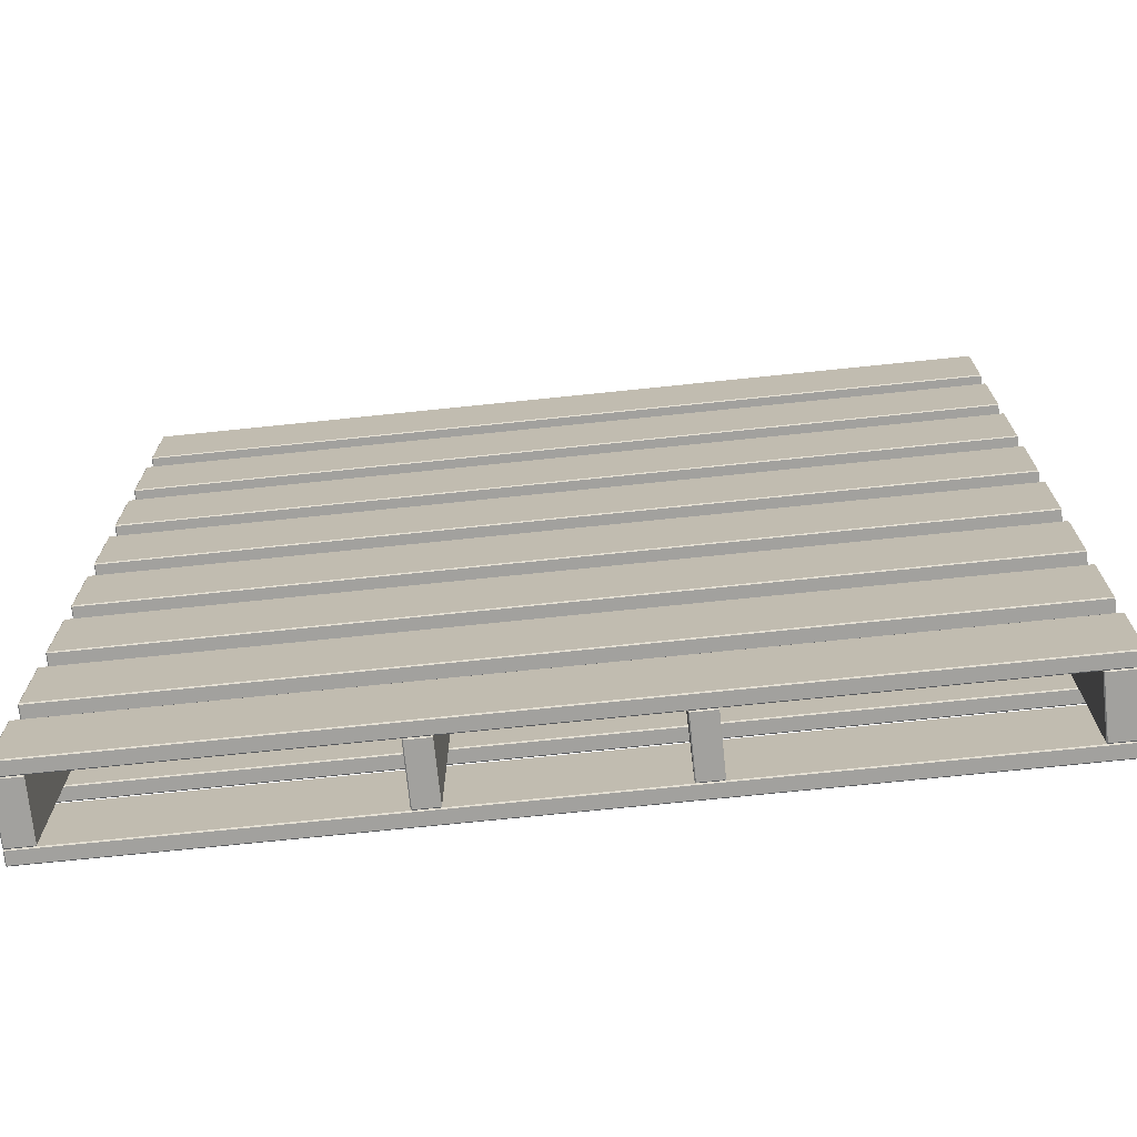
<metadata>
{"format":"obj","ext":"obj","renderer":"f3d","projection":"perspective","resolution":1024,"background":"white","views":[{"elev":-72.0,"azim":-174.1,"up":"+Z"}]}
</metadata>
<code>
o Pallet1
v 0.4369 0.0296 0.3449
v 0.4379 0.0306 0.3449
v 0.4369 0.0306 0.3459
v -0.4369 0.0296 0.3449
v -0.4369 0.0306 0.3459
v -0.4379 0.0306 0.3449
v 0.4369 0.04297 0.3459
v 0.4379 0.04297 0.3449
v 0.4369 0.04397 0.3449
v 0.4379 0.0306 0.2615
v 0.4369 0.0296 0.2615
v 0.4369 0.0306 0.2605
v -0.4369 0.0296 0.2615
v -0.4379 0.0306 0.2615
v -0.4369 0.0306 0.2605
v 0.4379 0.04297 0.2615
v 0.4369 0.04297 0.2605
v 0.4369 0.04397 0.2615
v -0.4369 0.04297 0.2605
v -0.4379 0.04297 0.2615
v -0.4369 0.04397 0.2615
v -0.4379 0.04297 0.3449
v -0.4369 0.04297 0.3459
v -0.4369 0.04397 0.3449
v -0.4303 -0.0296 0.4662
v -0.4303 -0.0286 0.4672
v -0.4313 -0.0286 0.4662
v -0.4303 0.0286 0.4672
v -0.4303 0.0296 0.4662
v -0.4313 0.0286 0.4662
v -0.4303 -0.0296 -0.4662
v -0.4313 -0.0286 -0.4662
v -0.4303 -0.0286 -0.4672
v -0.4303 0.0296 -0.4662
v -0.4303 0.0286 -0.4672
v -0.4313 0.0286 -0.4662
v -0.4058 -0.0296 0.4662
v -0.4048 -0.0286 0.4662
v -0.4058 -0.0286 0.4672
v -0.4058 0.0296 0.4662
v -0.4058 0.0286 0.4672
v -0.4048 0.0286 0.4662
v -0.4058 -0.0296 -0.4662
v -0.4058 -0.0286 -0.4672
v -0.4048 -0.0286 -0.4662
v -0.4058 0.0296 -0.4662
v -0.4048 0.0286 -0.4662
v -0.4058 0.0286 -0.4672
v 0.4369 0.0296 -0.3828
v 0.4379 0.0306 -0.3828
v 0.4369 0.0306 -0.3818
v 0.4379 0.04297 -0.3828
v 0.4369 0.04397 -0.3828
v 0.4369 0.04297 -0.3818
v -0.4369 0.0296 -0.3828
v -0.4369 0.0306 -0.3818
v -0.4379 0.0306 -0.3828
v -0.4369 0.04397 -0.3828
v -0.4379 0.04297 -0.3828
v -0.4369 0.04297 -0.3818
v 0.4369 0.0296 -0.4662
v 0.4369 0.0306 -0.4672
v 0.4379 0.0306 -0.4662
v 0.4369 0.04397 -0.4662
v 0.4379 0.04297 -0.4662
v 0.4369 0.04297 -0.4672
v -0.4369 0.0296 -0.4662
v -0.4379 0.0306 -0.4662
v -0.4369 0.0306 -0.4672
v -0.4369 0.04397 -0.4662
v -0.4369 0.04297 -0.4672
v -0.4379 0.04297 -0.4662
v 0.4369 -0.04397 -0.3828
v 0.4379 -0.04297 -0.3828
v 0.4369 -0.04297 -0.3818
v 0.4379 -0.0306 -0.3828
v 0.4369 -0.0296 -0.3828
v 0.4369 -0.0306 -0.3818
v -0.4369 -0.04397 -0.3828
v -0.4369 -0.04297 -0.3818
v -0.4379 -0.04297 -0.3828
v -0.4369 -0.0296 -0.3828
v -0.4379 -0.0306 -0.3828
v -0.4369 -0.0306 -0.3818
v 0.4369 -0.04397 -0.4662
v 0.4369 -0.04297 -0.4672
v 0.4379 -0.04297 -0.4662
v 0.4369 -0.0296 -0.4662
v 0.4379 -0.0306 -0.4662
v 0.4369 -0.0306 -0.4672
v -0.4369 -0.04397 -0.4662
v -0.4379 -0.04297 -0.4662
v -0.4369 -0.04297 -0.4672
v -0.4369 -0.0296 -0.4662
v -0.4369 -0.0306 -0.4672
v -0.4379 -0.0306 -0.4662
v -0.1162 -0.0296 0.4662
v -0.1162 -0.0286 0.4672
v -0.1172 -0.0286 0.4662
v -0.1162 -0.0296 -0.4662
v -0.1172 -0.0286 -0.4662
v -0.1162 -0.0286 -0.4672
v -0.1172 0.0286 0.4662
v -0.1162 0.0286 0.4672
v -0.1162 0.0296 0.4662
v -0.09417 -0.0286 0.4672
v -0.09417 -0.0296 0.4662
v -0.09317 -0.0286 0.4662
v -0.09417 -0.0296 -0.4662
v -0.09417 -0.0286 -0.4672
v -0.09317 -0.0286 -0.4662
v -0.09417 0.0286 0.4672
v -0.09317 0.0286 0.4662
v -0.09417 0.0296 0.4662
v -0.09317 0.0286 -0.4662
v -0.09417 0.0286 -0.4672
v -0.09417 0.0296 -0.4662
v -0.1162 0.0286 -0.4672
v -0.1172 0.0286 -0.4662
v -0.1162 0.0296 -0.4662
v 0.1007 -0.0296 0.4662
v 0.1007 -0.0286 0.4672
v 0.09969 -0.0286 0.4662
v 0.1007 -0.0296 -0.4662
v 0.09969 -0.0286 -0.4662
v 0.1007 -0.0286 -0.4672
v 0.09969 0.0286 0.4662
v 0.1007 0.0286 0.4672
v 0.1007 0.0296 0.4662
v 0.1227 -0.0286 0.4672
v 0.1227 -0.0296 0.4662
v 0.1237 -0.0286 0.4662
v 0.1227 -0.0296 -0.4662
v 0.1227 -0.0286 -0.4672
v 0.1237 -0.0286 -0.4662
v 0.1227 0.0286 0.4672
v 0.1237 0.0286 0.4662
v 0.1227 0.0296 0.4662
v 0.1237 0.0286 -0.4662
v 0.1227 0.0286 -0.4672
v 0.1227 0.0296 -0.4662
v 0.1007 0.0286 -0.4672
v 0.09969 0.0286 -0.4662
v 0.1007 0.0296 -0.4662
v 0.4124 -0.0296 0.4662
v 0.4124 -0.0286 0.4672
v 0.4114 -0.0286 0.4662
v 0.4124 -0.0296 -0.4662
v 0.4114 -0.0286 -0.4662
v 0.4124 -0.0286 -0.4672
v 0.4114 0.0286 0.4662
v 0.4124 0.0286 0.4672
v 0.4124 0.0296 0.4662
v 0.4369 -0.0286 0.4672
v 0.4369 -0.0296 0.4662
v 0.4379 -0.0286 0.4662
v 0.4369 -0.0296 -0.4662
v 0.4369 -0.0286 -0.4672
v 0.4379 -0.0286 -0.4662
v 0.4369 0.0286 0.4672
v 0.4379 0.0286 0.4662
v 0.4369 0.0296 0.4662
v 0.4379 0.0286 -0.4662
v 0.4369 0.0286 -0.4672
v 0.4369 0.0296 -0.4662
v 0.4124 0.0286 -0.4672
v 0.4114 0.0286 -0.4662
v 0.4124 0.0296 -0.4662
v 0.4369 0.0296 -0.2615
v 0.4379 0.0306 -0.2615
v 0.4369 0.0306 -0.2605
v -0.4369 0.0296 -0.2615
v -0.4369 0.0306 -0.2605
v -0.4379 0.0306 -0.2615
v 0.4369 0.04297 -0.2605
v 0.4379 0.04297 -0.2615
v 0.4369 0.04397 -0.2615
v 0.4379 0.0306 -0.3449
v 0.4369 0.0296 -0.3449
v 0.4369 0.0306 -0.3459
v -0.4369 0.0296 -0.3449
v -0.4379 0.0306 -0.3449
v -0.4369 0.0306 -0.3459
v 0.4379 0.04297 -0.3449
v 0.4369 0.04297 -0.3459
v 0.4369 0.04397 -0.3449
v -0.4369 0.04297 -0.3459
v -0.4379 0.04297 -0.3449
v -0.4369 0.04397 -0.3449
v -0.4379 0.04297 -0.2615
v -0.4369 0.04297 -0.2605
v -0.4369 0.04397 -0.2615
v 0.4369 0.0296 -0.1402
v 0.4379 0.0306 -0.1402
v 0.4369 0.0306 -0.1392
v -0.4369 0.0296 -0.1402
v -0.4369 0.0306 -0.1392
v -0.4379 0.0306 -0.1402
v 0.4369 0.04297 -0.1392
v 0.4379 0.04297 -0.1402
v 0.4369 0.04397 -0.1402
v 0.4379 0.0306 -0.2236
v 0.4369 0.0296 -0.2236
v 0.4369 0.0306 -0.2246
v -0.4369 0.0296 -0.2236
v -0.4379 0.0306 -0.2236
v -0.4369 0.0306 -0.2246
v 0.4379 0.04297 -0.2236
v 0.4369 0.04297 -0.2246
v 0.4369 0.04397 -0.2236
v -0.4369 0.04297 -0.2246
v -0.4379 0.04297 -0.2236
v -0.4369 0.04397 -0.2236
v -0.4379 0.04297 -0.1402
v -0.4369 0.04297 -0.1392
v -0.4369 0.04397 -0.1402
v 0.4369 0.0296 -0.01894
v 0.4379 0.0306 -0.01894
v 0.4369 0.0306 -0.01793
v -0.4369 0.0296 -0.01894
v -0.4369 0.0306 -0.01793
v -0.4379 0.0306 -0.01894
v 0.4369 0.04297 -0.01793
v 0.4379 0.04297 -0.01894
v 0.4369 0.04397 -0.01894
v 0.4379 0.0306 -0.1023
v 0.4369 0.0296 -0.1023
v 0.4369 0.0306 -0.1033
v -0.4369 0.0296 -0.1023
v -0.4379 0.0306 -0.1023
v -0.4369 0.0306 -0.1033
v 0.4379 0.04297 -0.1023
v 0.4369 0.04297 -0.1033
v 0.4369 0.04397 -0.1023
v -0.4369 0.04297 -0.1033
v -0.4379 0.04297 -0.1023
v -0.4369 0.04397 -0.1023
v -0.4379 0.04297 -0.01894
v -0.4369 0.04297 -0.01793
v -0.4369 0.04397 -0.01894
v 0.4369 0.0296 0.1023
v 0.4379 0.0306 0.1023
v 0.4369 0.0306 0.1033
v -0.4369 0.0296 0.1023
v -0.4369 0.0306 0.1033
v -0.4379 0.0306 0.1023
v 0.4369 0.04297 0.1033
v 0.4379 0.04297 0.1023
v 0.4369 0.04397 0.1023
v 0.4379 0.0306 0.01894
v 0.4369 0.0296 0.01894
v 0.4369 0.0306 0.01793
v -0.4369 0.0296 0.01894
v -0.4379 0.0306 0.01894
v -0.4369 0.0306 0.01793
v 0.4379 0.04297 0.01894
v 0.4369 0.04297 0.01793
v 0.4369 0.04397 0.01894
v -0.4369 0.04297 0.01793
v -0.4379 0.04297 0.01894
v -0.4369 0.04397 0.01894
v -0.4379 0.04297 0.1023
v -0.4369 0.04297 0.1033
v -0.4369 0.04397 0.1023
v 0.4369 0.0296 0.2236
v 0.4379 0.0306 0.2236
v 0.4369 0.0306 0.2246
v -0.4369 0.0296 0.2236
v -0.4369 0.0306 0.2246
v -0.4379 0.0306 0.2236
v 0.4369 0.04297 0.2246
v 0.4379 0.04297 0.2236
v 0.4369 0.04397 0.2236
v 0.4379 0.0306 0.1402
v 0.4369 0.0296 0.1402
v 0.4369 0.0306 0.1392
v -0.4369 0.0296 0.1402
v -0.4379 0.0306 0.1402
v -0.4369 0.0306 0.1392
v 0.4379 0.04297 0.1402
v 0.4369 0.04297 0.1392
v 0.4369 0.04397 0.1402
v -0.4369 0.04297 0.1392
v -0.4379 0.04297 0.1402
v -0.4369 0.04397 0.1402
v -0.4379 0.04297 0.2236
v -0.4369 0.04297 0.2246
v -0.4369 0.04397 0.2236
v 0.4369 0.0296 0.4662
v 0.4379 0.0306 0.4662
v 0.4369 0.0306 0.4672
v -0.4369 0.0296 0.4662
v -0.4369 0.0306 0.4672
v -0.4379 0.0306 0.4662
v 0.4369 0.04297 0.4672
v 0.4379 0.04297 0.4662
v 0.4369 0.04397 0.4662
v 0.4379 0.0306 0.3828
v 0.4369 0.0296 0.3828
v 0.4369 0.0306 0.3818
v -0.4369 0.0296 0.3828
v -0.4379 0.0306 0.3828
v -0.4369 0.0306 0.3818
v 0.4379 0.04297 0.3828
v 0.4369 0.04297 0.3818
v 0.4369 0.04397 0.3828
v -0.4369 0.04297 0.3818
v -0.4379 0.04297 0.3828
v -0.4369 0.04397 0.3828
v -0.4379 0.04297 0.4662
v -0.4369 0.04297 0.4672
v -0.4369 0.04397 0.4662
v 0.4369 -0.04397 -0.2615
v 0.4379 -0.04297 -0.2615
v 0.4369 -0.04297 -0.2605
v -0.4369 -0.04397 -0.2615
v -0.4369 -0.04297 -0.2605
v -0.4379 -0.04297 -0.2615
v 0.4369 -0.0306 -0.2605
v 0.4379 -0.0306 -0.2615
v 0.4369 -0.0296 -0.2615
v 0.4379 -0.04297 -0.3449
v 0.4369 -0.04397 -0.3449
v 0.4369 -0.04297 -0.3459
v -0.4369 -0.04397 -0.3449
v -0.4379 -0.04297 -0.3449
v -0.4369 -0.04297 -0.3459
v 0.4379 -0.0306 -0.3449
v 0.4369 -0.0306 -0.3459
v 0.4369 -0.0296 -0.3449
v -0.4369 -0.0306 -0.3459
v -0.4379 -0.0306 -0.3449
v -0.4369 -0.0296 -0.3449
v -0.4379 -0.0306 -0.2615
v -0.4369 -0.0306 -0.2605
v -0.4369 -0.0296 -0.2615
v 0.4369 -0.04397 -0.1402
v 0.4379 -0.04297 -0.1402
v 0.4369 -0.04297 -0.1392
v -0.4369 -0.04397 -0.1402
v -0.4369 -0.04297 -0.1392
v -0.4379 -0.04297 -0.1402
v 0.4369 -0.0306 -0.1392
v 0.4379 -0.0306 -0.1402
v 0.4369 -0.0296 -0.1402
v 0.4379 -0.04297 -0.2236
v 0.4369 -0.04397 -0.2236
v 0.4369 -0.04297 -0.2246
v -0.4369 -0.04397 -0.2236
v -0.4379 -0.04297 -0.2236
v -0.4369 -0.04297 -0.2246
v 0.4379 -0.0306 -0.2236
v 0.4369 -0.0306 -0.2246
v 0.4369 -0.0296 -0.2236
v -0.4369 -0.0306 -0.2246
v -0.4379 -0.0306 -0.2236
v -0.4369 -0.0296 -0.2236
v -0.4379 -0.0306 -0.1402
v -0.4369 -0.0306 -0.1392
v -0.4369 -0.0296 -0.1402
v 0.4369 -0.04397 -0.01894
v 0.4379 -0.04297 -0.01894
v 0.4369 -0.04297 -0.01793
v -0.4369 -0.04397 -0.01894
v -0.4369 -0.04297 -0.01793
v -0.4379 -0.04297 -0.01894
v 0.4369 -0.0306 -0.01793
v 0.4379 -0.0306 -0.01894
v 0.4369 -0.0296 -0.01894
v 0.4379 -0.04297 -0.1023
v 0.4369 -0.04397 -0.1023
v 0.4369 -0.04297 -0.1033
v -0.4369 -0.04397 -0.1023
v -0.4379 -0.04297 -0.1023
v -0.4369 -0.04297 -0.1033
v 0.4379 -0.0306 -0.1023
v 0.4369 -0.0306 -0.1033
v 0.4369 -0.0296 -0.1023
v -0.4369 -0.0306 -0.1033
v -0.4379 -0.0306 -0.1023
v -0.4369 -0.0296 -0.1023
v -0.4379 -0.0306 -0.01894
v -0.4369 -0.0306 -0.01793
v -0.4369 -0.0296 -0.01894
v 0.4369 -0.04397 0.1023
v 0.4379 -0.04297 0.1023
v 0.4369 -0.04297 0.1033
v -0.4369 -0.04397 0.1023
v -0.4369 -0.04297 0.1033
v -0.4379 -0.04297 0.1023
v 0.4369 -0.0306 0.1033
v 0.4379 -0.0306 0.1023
v 0.4369 -0.0296 0.1023
v 0.4379 -0.04297 0.01894
v 0.4369 -0.04397 0.01894
v 0.4369 -0.04297 0.01793
v -0.4369 -0.04397 0.01894
v -0.4379 -0.04297 0.01894
v -0.4369 -0.04297 0.01793
v 0.4379 -0.0306 0.01894
v 0.4369 -0.0306 0.01793
v 0.4369 -0.0296 0.01894
v -0.4369 -0.0306 0.01793
v -0.4379 -0.0306 0.01894
v -0.4369 -0.0296 0.01894
v -0.4379 -0.0306 0.1023
v -0.4369 -0.0306 0.1033
v -0.4369 -0.0296 0.1023
v 0.4369 -0.04397 0.2236
v 0.4379 -0.04297 0.2236
v 0.4369 -0.04297 0.2246
v -0.4369 -0.04397 0.2236
v -0.4369 -0.04297 0.2246
v -0.4379 -0.04297 0.2236
v 0.4369 -0.0306 0.2246
v 0.4379 -0.0306 0.2236
v 0.4369 -0.0296 0.2236
v 0.4379 -0.04297 0.1402
v 0.4369 -0.04397 0.1402
v 0.4369 -0.04297 0.1392
v -0.4369 -0.04397 0.1402
v -0.4379 -0.04297 0.1402
v -0.4369 -0.04297 0.1392
v 0.4379 -0.0306 0.1402
v 0.4369 -0.0306 0.1392
v 0.4369 -0.0296 0.1402
v -0.4369 -0.0306 0.1392
v -0.4379 -0.0306 0.1402
v -0.4369 -0.0296 0.1402
v -0.4379 -0.0306 0.2236
v -0.4369 -0.0306 0.2246
v -0.4369 -0.0296 0.2236
v 0.4369 -0.04397 0.3449
v 0.4379 -0.04297 0.3449
v 0.4369 -0.04297 0.3459
v -0.4369 -0.04397 0.3449
v -0.4369 -0.04297 0.3459
v -0.4379 -0.04297 0.3449
v 0.4369 -0.0306 0.3459
v 0.4379 -0.0306 0.3449
v 0.4369 -0.0296 0.3449
v 0.4379 -0.04297 0.2615
v 0.4369 -0.04397 0.2615
v 0.4369 -0.04297 0.2605
v -0.4369 -0.04397 0.2615
v -0.4379 -0.04297 0.2615
v -0.4369 -0.04297 0.2605
v 0.4379 -0.0306 0.2615
v 0.4369 -0.0306 0.2605
v 0.4369 -0.0296 0.2615
v -0.4369 -0.0306 0.2605
v -0.4379 -0.0306 0.2615
v -0.4369 -0.0296 0.2615
v -0.4379 -0.0306 0.3449
v -0.4369 -0.0306 0.3459
v -0.4369 -0.0296 0.3449
v 0.4369 -0.04397 0.4662
v 0.4379 -0.04297 0.4662
v 0.4369 -0.04297 0.4672
v -0.4369 -0.04397 0.4662
v -0.4369 -0.04297 0.4672
v -0.4379 -0.04297 0.4662
v 0.4369 -0.0306 0.4672
v 0.4379 -0.0306 0.4662
v 0.4369 -0.0296 0.4662
v 0.4379 -0.04297 0.3828
v 0.4369 -0.04397 0.3828
v 0.4369 -0.04297 0.3818
v -0.4369 -0.04397 0.3828
v -0.4379 -0.04297 0.3828
v -0.4369 -0.04297 0.3818
v 0.4379 -0.0306 0.3828
v 0.4369 -0.0306 0.3818
v 0.4369 -0.0296 0.3828
v -0.4369 -0.0306 0.3818
v -0.4379 -0.0306 0.3828
v -0.4369 -0.0296 0.3828
v -0.4379 -0.0306 0.4662
v -0.4369 -0.0306 0.4672
v -0.4369 -0.0296 0.4662
f 6 22 20 14
f 10 16 8 2
f 4 13 11 1
f 31 43 37 25
f 15 19 17 12
f 21 24 9 18
f 39 41 28 26
f 45 47 42 38
f 55 67 61 49
f 46 34 29 40
f 27 30 36 32
f 33 35 48 44
f 63 65 52 50
f 69 71 66 62
f 79 91 85 73
f 70 58 53 64
f 51 54 60 56
f 57 59 72 68
f 87 89 76 74
f 93 95 90 86
f 99 103 119 101
f 94 82 77 88
f 75 78 84 80
f 81 83 96 92
f 102 118 116 110
f 106 112 104 98
f 100 109 107 97
f 123 127 143 125
f 111 115 113 108
f 117 120 105 114
f 126 142 140 134
f 130 136 128 122
f 124 133 131 121
f 147 151 167 149
f 135 139 137 132
f 141 144 129 138
f 150 166 164 158
f 154 160 152 146
f 148 157 155 145
f 171 175 191 173
f 159 163 161 156
f 165 168 153 162
f 174 190 188 182
f 178 184 176 170
f 172 181 179 169
f 195 199 215 197
f 183 187 185 180
f 189 192 177 186
f 198 214 212 206
f 202 208 200 194
f 196 205 203 193
f 219 223 239 221
f 207 211 209 204
f 213 216 201 210
f 222 238 236 230
f 226 232 224 218
f 220 229 227 217
f 243 247 263 245
f 231 235 233 228
f 237 240 225 234
f 246 262 260 254
f 250 256 248 242
f 244 253 251 241
f 267 271 287 269
f 255 259 257 252
f 261 264 249 258
f 270 286 284 278
f 274 280 272 266
f 268 277 275 265
f 291 295 311 293
f 279 283 281 276
f 285 288 273 282
f 294 310 308 302
f 298 304 296 290
f 292 301 299 289
f 315 319 335 317
f 303 307 305 300
f 309 312 297 306
f 318 334 332 326
f 322 328 320 314
f 316 325 323 313
f 339 343 359 341
f 327 331 329 324
f 333 336 321 330
f 342 358 356 350
f 346 352 344 338
f 340 349 347 337
f 363 367 383 365
f 351 355 353 348
f 357 360 345 354
f 366 382 380 374
f 370 376 368 362
f 364 373 371 361
f 387 391 407 389
f 375 379 377 372
f 381 384 369 378
f 390 406 404 398
f 394 400 392 386
f 388 397 395 385
f 411 415 431 413
f 399 403 401 396
f 405 408 393 402
f 414 430 428 422
f 418 424 416 410
f 412 421 419 409
f 435 439 455 437
f 423 427 425 420
f 429 432 417 426
f 438 454 452 446
f 442 448 440 434
f 436 445 443 433
f 459 463 479 461
f 447 451 449 444
f 453 456 441 450
f 462 478 476 470
f 466 472 464 458
f 460 469 467 457
f 471 475 473 468
f 477 480 465 474
f 1 2 3
f 4 5 6
f 7 8 9
f 10 11 12
f 13 14 15
f 16 17 18
f 19 20 21
f 22 23 24
f 25 26 27
f 28 29 30
f 31 32 33
f 34 35 36
f 37 38 39
f 40 41 42
f 43 44 45
f 46 47 48
f 49 50 51
f 52 53 54
f 55 56 57
f 58 59 60
f 61 62 63
f 64 65 66
f 67 68 69
f 70 71 72
f 73 74 75
f 76 77 78
f 79 80 81
f 82 83 84
f 85 86 87
f 88 89 90
f 91 92 93
f 94 95 96
f 97 98 99
f 100 101 102
f 103 104 105
f 106 107 108
f 109 110 111
f 112 113 114
f 115 116 117
f 118 119 120
f 121 122 123
f 124 125 126
f 127 128 129
f 130 131 132
f 133 134 135
f 136 137 138
f 139 140 141
f 142 143 144
f 145 146 147
f 148 149 150
f 151 152 153
f 154 155 156
f 157 158 159
f 160 161 162
f 163 164 165
f 166 167 168
f 169 170 171
f 172 173 174
f 175 176 177
f 178 179 180
f 181 182 183
f 184 185 186
f 187 188 189
f 190 191 192
f 193 194 195
f 196 197 198
f 199 200 201
f 202 203 204
f 205 206 207
f 208 209 210
f 211 212 213
f 214 215 216
f 217 218 219
f 220 221 222
f 223 224 225
f 226 227 228
f 229 230 231
f 232 233 234
f 235 236 237
f 238 239 240
f 241 242 243
f 244 245 246
f 247 248 249
f 250 251 252
f 253 254 255
f 256 257 258
f 259 260 261
f 262 263 264
f 265 266 267
f 268 269 270
f 271 272 273
f 274 275 276
f 277 278 279
f 280 281 282
f 283 284 285
f 286 287 288
f 289 290 291
f 292 293 294
f 295 296 297
f 298 299 300
f 301 302 303
f 304 305 306
f 307 308 309
f 310 311 312
f 313 314 315
f 316 317 318
f 319 320 321
f 322 323 324
f 325 326 327
f 328 329 330
f 331 332 333
f 334 335 336
f 337 338 339
f 340 341 342
f 343 344 345
f 346 347 348
f 349 350 351
f 352 353 354
f 355 356 357
f 358 359 360
f 361 362 363
f 364 365 366
f 367 368 369
f 370 371 372
f 373 374 375
f 376 377 378
f 379 380 381
f 382 383 384
f 385 386 387
f 388 389 390
f 391 392 393
f 394 395 396
f 397 398 399
f 400 401 402
f 403 404 405
f 406 407 408
f 409 410 411
f 412 413 414
f 415 416 417
f 418 419 420
f 421 422 423
f 424 425 426
f 427 428 429
f 430 431 432
f 433 434 435
f 436 437 438
f 439 440 441
f 442 443 444
f 445 446 447
f 448 449 450
f 451 452 453
f 454 455 456
f 457 458 459
f 460 461 462
f 463 464 465
f 466 467 468
f 469 470 471
f 472 473 474
f 475 476 477
f 478 479 480
f 4 1 3 5
f 2 8 7 3
f 1 11 10 2
f 11 13 15 12
f 16 10 12 17
f 21 18 17 19
f 18 9 8 16
f 24 21 20 22
f 19 15 14 20
f 9 24 23 7
f 22 6 5 23
f 13 4 6 14
f 31 25 27 32
f 26 28 30 27
f 29 34 36 30
f 35 33 32 36
f 43 31 33 44
f 34 46 48 35
f 47 45 44 48
f 37 43 45 38
f 46 40 42 47
f 41 39 38 42
f 25 37 39 26
f 40 29 28 41
f 55 49 51 56
f 50 52 54 51
f 53 58 60 54
f 59 57 56 60
f 67 55 57 68
f 58 70 72 59
f 71 69 68 72
f 61 67 69 62
f 70 64 66 71
f 65 63 62 66
f 49 61 63 50
f 64 53 52 65
f 79 73 75 80
f 74 76 78 75
f 77 82 84 78
f 83 81 80 84
f 91 79 81 92
f 82 94 96 83
f 95 93 92 96
f 85 91 93 86
f 94 88 90 95
f 89 87 86 90
f 73 85 87 74
f 88 77 76 89
f 100 97 99 101
f 98 104 103 99
f 97 107 106 98
f 107 109 111 108
f 112 106 108 113
f 117 114 113 115
f 114 105 104 112
f 120 117 116 118
f 115 111 110 116
f 105 120 119 103
f 118 102 101 119
f 109 100 102 110
f 124 121 123 125
f 122 128 127 123
f 121 131 130 122
f 131 133 135 132
f 136 130 132 137
f 141 138 137 139
f 138 129 128 136
f 144 141 140 142
f 139 135 134 140
f 129 144 143 127
f 142 126 125 143
f 133 124 126 134
f 148 145 147 149
f 146 152 151 147
f 145 155 154 146
f 155 157 159 156
f 160 154 156 161
f 165 162 161 163
f 162 153 152 160
f 168 165 164 166
f 163 159 158 164
f 153 168 167 151
f 166 150 149 167
f 157 148 150 158
f 172 169 171 173
f 170 176 175 171
f 169 179 178 170
f 179 181 183 180
f 184 178 180 185
f 189 186 185 187
f 186 177 176 184
f 192 189 188 190
f 187 183 182 188
f 177 192 191 175
f 190 174 173 191
f 181 172 174 182
f 196 193 195 197
f 194 200 199 195
f 193 203 202 194
f 203 205 207 204
f 208 202 204 209
f 213 210 209 211
f 210 201 200 208
f 216 213 212 214
f 211 207 206 212
f 201 216 215 199
f 214 198 197 215
f 205 196 198 206
f 220 217 219 221
f 218 224 223 219
f 217 227 226 218
f 227 229 231 228
f 232 226 228 233
f 237 234 233 235
f 234 225 224 232
f 240 237 236 238
f 235 231 230 236
f 225 240 239 223
f 238 222 221 239
f 229 220 222 230
f 244 241 243 245
f 242 248 247 243
f 241 251 250 242
f 251 253 255 252
f 256 250 252 257
f 261 258 257 259
f 258 249 248 256
f 264 261 260 262
f 259 255 254 260
f 249 264 263 247
f 262 246 245 263
f 253 244 246 254
f 268 265 267 269
f 266 272 271 267
f 265 275 274 266
f 275 277 279 276
f 280 274 276 281
f 285 282 281 283
f 282 273 272 280
f 288 285 284 286
f 283 279 278 284
f 273 288 287 271
f 286 270 269 287
f 277 268 270 278
f 292 289 291 293
f 290 296 295 291
f 289 299 298 290
f 299 301 303 300
f 304 298 300 305
f 309 306 305 307
f 306 297 296 304
f 312 309 308 310
f 307 303 302 308
f 297 312 311 295
f 310 294 293 311
f 301 292 294 302
f 316 313 315 317
f 314 320 319 315
f 313 323 322 314
f 323 325 327 324
f 328 322 324 329
f 333 330 329 331
f 330 321 320 328
f 336 333 332 334
f 331 327 326 332
f 321 336 335 319
f 334 318 317 335
f 325 316 318 326
f 340 337 339 341
f 338 344 343 339
f 337 347 346 338
f 347 349 351 348
f 352 346 348 353
f 357 354 353 355
f 354 345 344 352
f 360 357 356 358
f 355 351 350 356
f 345 360 359 343
f 358 342 341 359
f 349 340 342 350
f 364 361 363 365
f 362 368 367 363
f 361 371 370 362
f 371 373 375 372
f 376 370 372 377
f 381 378 377 379
f 378 369 368 376
f 384 381 380 382
f 379 375 374 380
f 369 384 383 367
f 382 366 365 383
f 373 364 366 374
f 388 385 387 389
f 386 392 391 387
f 385 395 394 386
f 395 397 399 396
f 400 394 396 401
f 405 402 401 403
f 402 393 392 400
f 408 405 404 406
f 403 399 398 404
f 393 408 407 391
f 406 390 389 407
f 397 388 390 398
f 412 409 411 413
f 410 416 415 411
f 409 419 418 410
f 419 421 423 420
f 424 418 420 425
f 429 426 425 427
f 426 417 416 424
f 432 429 428 430
f 427 423 422 428
f 417 432 431 415
f 430 414 413 431
f 421 412 414 422
f 436 433 435 437
f 434 440 439 435
f 433 443 442 434
f 443 445 447 444
f 448 442 444 449
f 453 450 449 451
f 450 441 440 448
f 456 453 452 454
f 451 447 446 452
f 441 456 455 439
f 454 438 437 455
f 445 436 438 446
f 460 457 459 461
f 458 464 463 459
f 457 467 466 458
f 467 469 471 468
f 472 466 468 473
f 477 474 473 475
f 474 465 464 472
f 480 477 476 478
f 475 471 470 476
f 465 480 479 463
f 478 462 461 479
f 469 460 462 470
f 3 7 23 5

</code>
